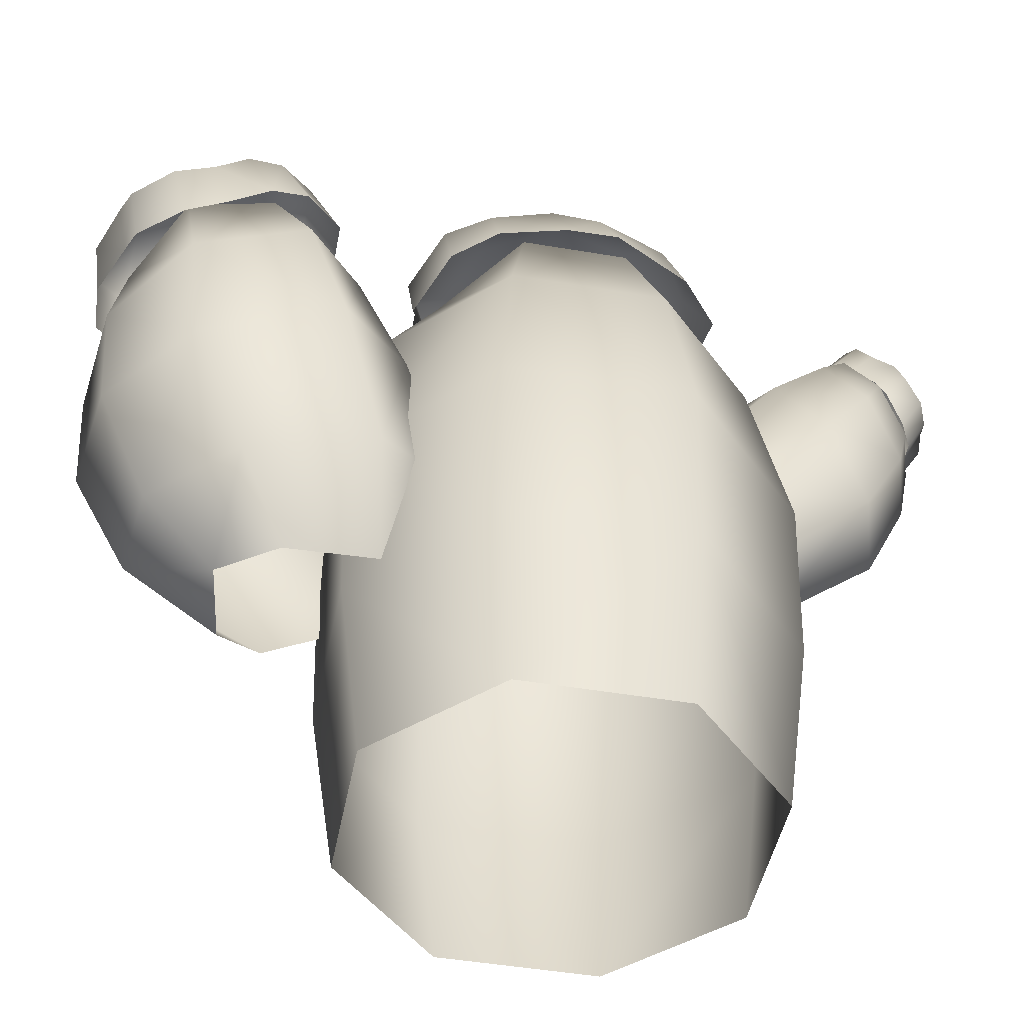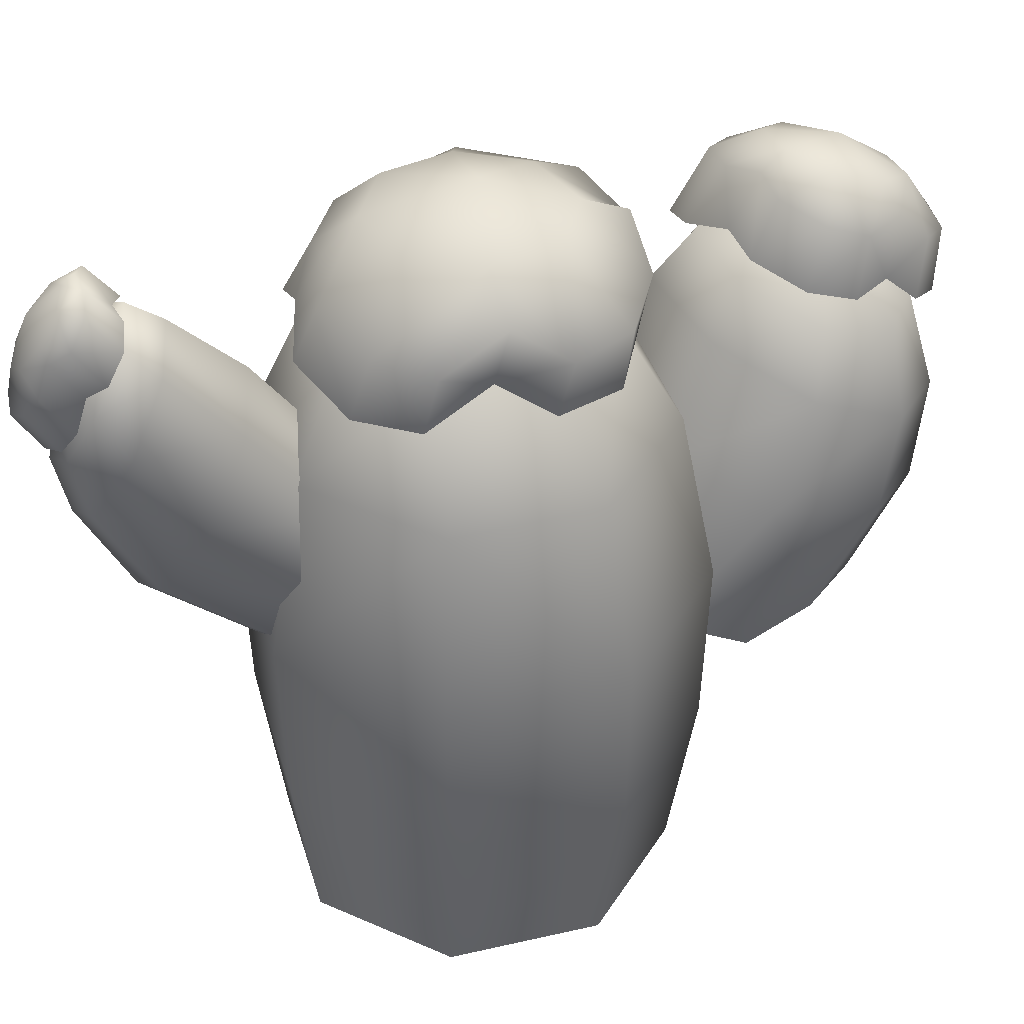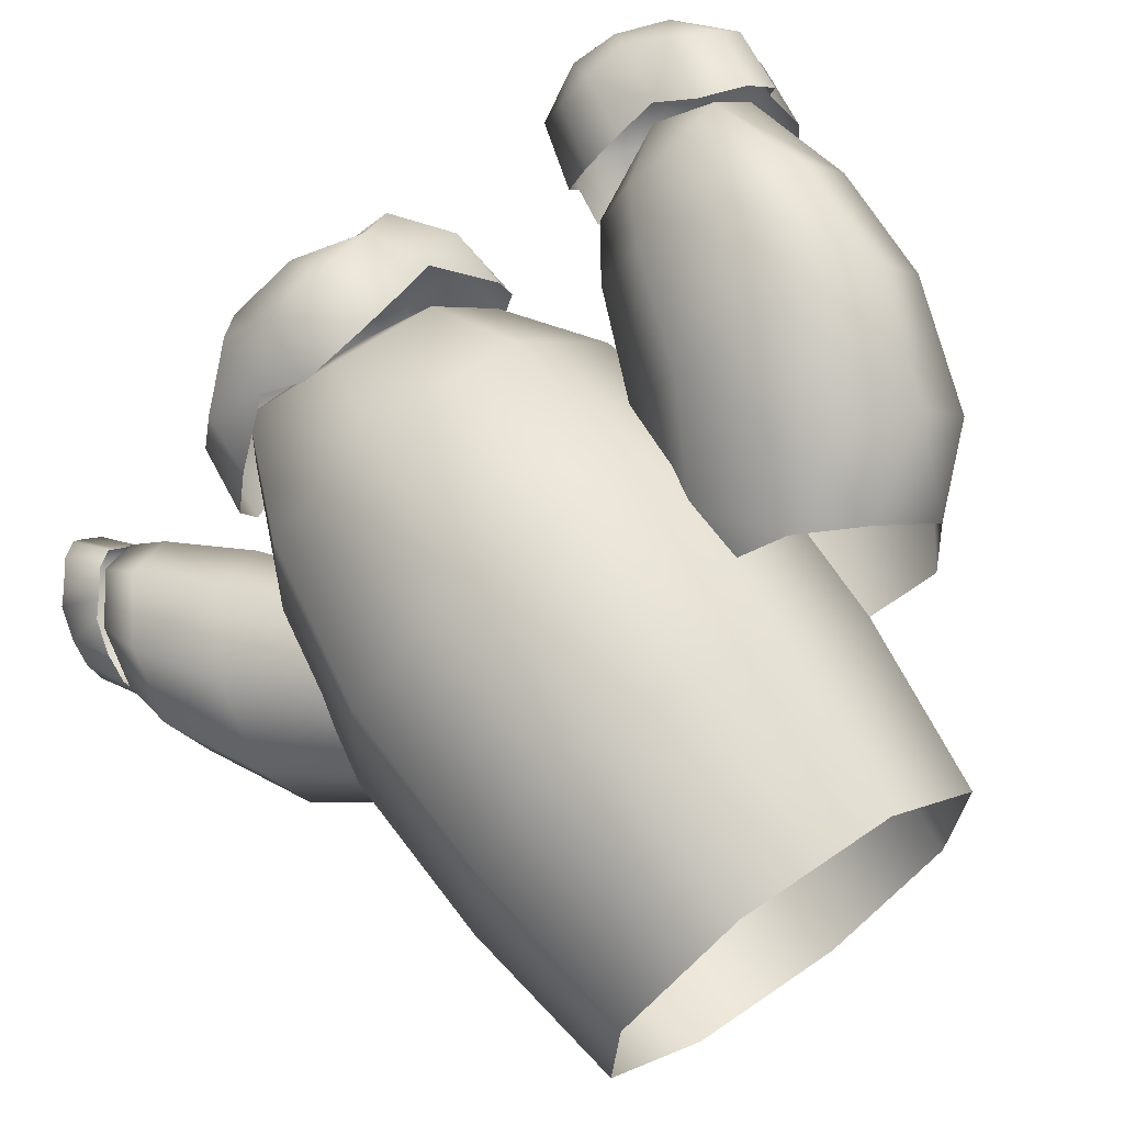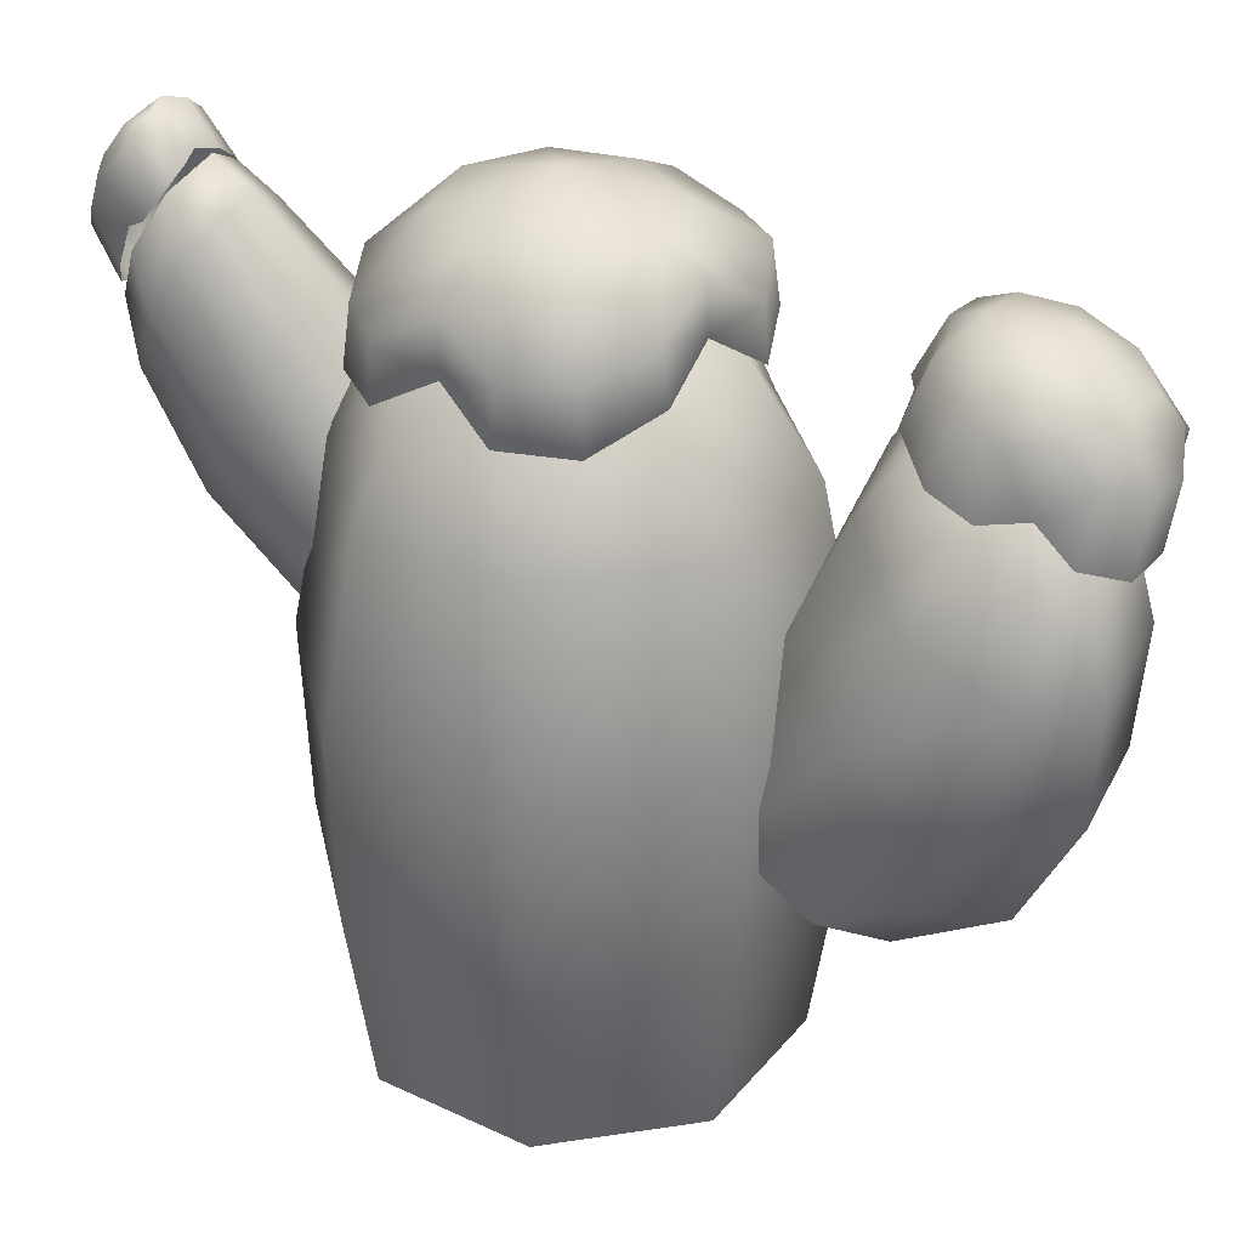
<metadata>
{"format":"obj","ext":"obj","renderer":"f3d","projection":"perspective","resolution":1024,"background":"white","views":[{"elev":-47.1,"azim":126.6,"up":"+Y"},{"elev":38.3,"azim":-58.6,"up":"+Y"},{"elev":66.4,"azim":-35.0,"up":"+Z"},{"elev":32.4,"azim":-9.5,"up":"+Y"}]}
</metadata>
<code>
g obj_cactus4
v -1.062 1.678 -0.4131
v -1.038 1.698 -0.4343
v -1.073 1.698 -0.3717
v -0.3058 0.8401 -0.3642
v -0.3212 0.525 -0.3218
v -0.1194 0.525 -0.1368
v -0.07851 0.8401 -0.1559
v -0.3018 1.158 -0.3755
v -0.06507 0.8401 0.1521
v -0.1075 0.525 0.1366
v -0.054 1.158 0.1558
v -0.06784 1.158 -0.1612
v -0.1251 1.477 -0.1343
v -0.1133 1.477 0.1344
v -0.3234 1.477 -0.316
v -0.2144 1.651 0.09772
v -0.2225 1.712 -0.08875
v -0.3601 1.712 -0.2149
v -0.4435 1.774 0.01431
v -0.5947 0.525 -0.3098
v -0.3212 0.525 -0.3218
v -0.3058 0.8401 -0.3642
v -0.6138 0.8401 -0.3507
v -0.3018 1.158 -0.3755
v -0.822 0.8401 -0.1234
v -0.7796 0.525 -0.108
v -0.8331 1.158 -0.1277
v -0.6187 1.158 -0.3617
v -0.592 1.477 -0.3042
v -0.3234 1.477 -0.316
v -0.7737 1.477 -0.106
v -0.5466 1.712 -0.2067
v -0.3601 1.712 -0.2149
v -0.6727 1.712 -0.0691
v -0.4435 1.774 0.01431
v -0.7677 0.525 0.1655
v -0.7796 0.525 -0.108
v -0.822 0.8401 -0.1234
v -0.8086 0.8401 0.1929
v -0.8331 1.158 -0.1277
v -0.5813 0.8401 0.4044
v -0.5659 0.525 0.3504
v -0.5853 1.158 0.4102
v -0.8192 1.158 0.1996
v -0.762 1.477 0.1734
v -0.7737 1.477 -0.106
v -0.5637 1.477 0.3444
v -0.6646 1.712 0.1174
v -0.6727 1.712 -0.0691
v -0.5269 1.651 0.2435
v -0.4435 1.774 0.01431
v -0.2924 0.525 0.3384
v -0.5659 0.525 0.3504
v -0.5813 0.8401 0.4044
v -0.2733 0.8401 0.3828
v -0.5853 1.158 0.4102
v -0.06507 0.8401 0.1521
v -0.1075 0.525 0.1366
v -0.054 1.158 0.1558
v -0.2683 1.158 0.3917
v -0.295 1.477 0.3327
v -0.5637 1.477 0.3444
v -0.1133 1.477 0.1344
v -0.3405 1.651 0.2353
v -0.5269 1.651 0.2435
v -0.2144 1.651 0.09772
v -0.4435 1.774 0.01431
v 0.06152 0.8345 0.1668
v 0.01741 1.026 0.01398
v -0.06538 0.8596 0.07689
v 0.1644 0.9782 0.1727
v 0.07072 0.8595 0.2997
v 0.1875 0.965 0.3558
v 0.2557 1.203 0.2118
v 0.258 1.181 0.4139
v 0.1021 1.278 0.0313
v 0.2702 1.386 0.4232
v 0.282 1.415 0.2231
v 0.1492 1.485 0.08317
v 0.2183 1.563 0.4472
v 0.1492 1.637 0.1767
v 0.2455 1.619 0.2906
v 0.09534 1.653 0.3817
v -0.197 0.92 0.06129
v -0.06538 0.8596 0.07689
v 0.01741 1.026 0.01398
v -0.1629 1.079 0.01198
v -0.2838 0.9797 0.1503
v -0.2698 1.104 0.175
v -0.07514 1.322 0.04972
v 0.1021 1.278 0.0313
v -0.1958 1.303 0.2623
v -0.01615 1.524 0.1146
v 0.1492 1.485 0.08317
v -0.1113 1.503 0.288
v 0.02112 1.626 0.1805
v 0.1492 1.637 0.1767
v -0.04998 1.593 0.3011
v 0.09534 1.653 0.3817
v -0.2748 1.002 0.3009
v -0.2838 0.9797 0.1503
v -0.2698 1.104 0.175
v -0.2469 1.085 0.3556
v -0.1754 0.9395 0.4218
v -0.09971 1.009 0.5051
v -0.1958 1.303 0.2623
v -0.1656 1.24 0.4511
v -0.009629 1.191 0.5769
v 0.03628 1.369 0.5845
v -0.09367 1.438 0.4794
v -0.1113 1.503 0.288
v 0.06216 1.525 0.5386
v -0.03258 1.546 0.4586
v -0.04998 1.593 0.3011
v 0.09534 1.653 0.3817
v -0.05966 0.884 0.4098
v -0.1754 0.9395 0.4218
v -0.09971 1.009 0.5051
v 0.08675 0.9668 0.4918
v 0.07072 0.8595 0.2997
v 0.1875 0.965 0.3558
v -0.009629 1.191 0.5769
v 0.258 1.181 0.4139
v 0.1541 1.165 0.5657
v 0.03628 1.369 0.5845
v 0.1564 1.371 0.5824
v 0.2702 1.386 0.4232
v 0.06216 1.525 0.5386
v 0.1309 1.552 0.5362
v 0.2183 1.563 0.4472
v 0.09534 1.653 0.3817
v -0.6832 1.581 -0.3178
v -0.5718 1.376 -0.192
v -0.6162 1.43 -0.1027
v -0.7356 1.644 -0.2126
v -0.6993 1.386 -0.04883
v -0.8039 1.724 -0.3621
v -0.8334 1.593 -0.1491
v -0.848 1.778 -0.2734
v -0.8615 1.781 -0.3802
v -0.9305 1.734 -0.2199
v -0.8966 1.823 -0.3098
v -0.9681 1.736 -0.3709
v -0.9621 1.789 -0.2673
v -0.665 1.141 -0.2775
v -0.592 1.257 -0.2644
v -0.7931 1.304 -0.4185
v -0.707 1.44 -0.4031
v -0.5718 1.376 -0.192
v -0.8965 1.491 -0.447
v -0.6832 1.581 -0.3178
v -0.824 1.605 -0.434
v -0.9351 1.595 -0.4477
v -0.8039 1.724 -0.3621
v -0.8775 1.686 -0.4374
v -0.9681 1.736 -0.3709
v -0.8615 1.781 -0.3802
v -0.7481 1.098 -0.2236
v -0.665 1.141 -0.2775
v -0.7931 1.304 -0.4185
v -0.8909 1.253 -0.3551
v -0.979 1.448 -0.3935
v -0.8965 1.491 -0.447
v -0.9433 1.317 -0.2499
v -0.7925 1.152 -0.1344
v -1.023 1.501 -0.3048
v -1.001 1.561 -0.4052
v -0.9351 1.595 -0.4477
v -1.036 1.604 -0.3348
v -0.9681 1.736 -0.3709
v -0.7723 1.271 -0.06195
v -0.7925 1.152 -0.1344
v -0.9433 1.317 -0.2499
v -0.9194 1.458 -0.1646
v -0.6993 1.386 -0.04883
v -1.023 1.501 -0.3048
v -0.8334 1.593 -0.1491
v -1.003 1.62 -0.2329
v -1.036 1.604 -0.3348
v -0.9305 1.734 -0.2199
v -1.02 1.698 -0.2777
v -0.9681 1.736 -0.3709
v -0.9621 1.789 -0.2673
v -0.9422 1.802 -0.445
v -0.9006 1.733 -0.4189
v -0.8679 1.756 -0.3887
v -0.9117 1.822 -0.4163
v -0.9546 1.86 -0.397
v -0.9622 1.811 -0.4333
v -1.013 1.836 -0.3995
v -0.9763 1.881 -0.3573
v -0.8615 1.79 -0.3604
v -0.9597 1.898 -0.3428
v -0.9046 1.858 -0.3904
v -0.886 1.823 -0.3249
v -0.9253 1.888 -0.3572
v -0.9208 1.831 -0.3117
v -1.056 1.797 -0.3261
v -1.001 1.747 -0.2656
v -1.021 1.727 -0.2942
v -1.035 1.816 -0.2983
v -1.047 1.813 -0.3506
v -0.9689 1.791 -0.2566
v -1.014 1.862 -0.3381
v -1.013 1.836 -0.3995
v -0.9763 1.881 -0.3573
v -1.007 1.859 -0.292
v -0.9368 1.821 -0.2772
v -0.9763 1.887 -0.3091
v -0.9597 1.898 -0.3428
v -0.9208 1.831 -0.3117
v -1.006 1.622 -0.4093
v -1.038 1.698 -0.4343
v -1.062 1.678 -0.4131
v -1.026 1.603 -0.3861
v -1.039 1.622 -0.3405
v -1.073 1.698 -0.3717
v -1.037 1.667 -0.3063
v -1.072 1.736 -0.3392
v -1.021 1.727 -0.2942
v -1.056 1.797 -0.3261
v -1.054 1.765 -0.3869
v -1.047 1.813 -0.3506
v -1.013 1.836 -0.3995
v -1.033 1.743 -0.4266
v -1.038 1.698 -0.4343
v -0.06622 1.657 0.3266
v -0.03122 1.678 0.2661
v 0.002219 1.782 0.3031
v -0.03735 1.767 0.3564
v 0.0431 1.814 0.3245
v -0.0257 1.736 0.4405
v -0.05684 1.622 0.4298
v 0.04289 1.8 0.4169
v 0.1508 1.805 0.3739
v 0.102 1.772 0.4816
v 0.01329 1.717 0.5016
v -0.01095 1.607 0.4999
v 0.0838 1.726 0.5217
v 0.06099 1.615 0.5188
v -0.2635 1.737 -0.1572
v -0.2807 1.844 -0.1124
v -0.32 1.797 -0.1899
v -0.3022 1.691 -0.2398
v -0.331 1.869 -0.08657
v -0.4389 1.783 -0.2468
v -0.4333 1.654 -0.2964
v -0.4483 1.869 -0.1479
v -0.4604 1.928 0.04387
v -0.5715 1.869 -0.1049
v -0.5462 1.769 -0.219
v -0.5499 1.663 -0.2768
v -0.6193 1.812 -0.1422
v -0.63 1.718 -0.1921
v -0.2902 1.737 0.1941
v -0.3002 1.844 0.2234
v -0.2122 1.773 0.172
v -0.1999 1.667 0.147
v -0.3492 1.869 0.1626
v -0.1583 1.693 0.02685
v -0.2903 1.869 0.04085
v -0.4604 1.928 0.04387
v -0.331 1.869 -0.08657
v -0.1793 1.809 0.0608
v -0.2008 1.809 -0.03124
v -0.2807 1.844 -0.1124
v -0.1752 1.703 -0.06949
v -0.2635 1.737 -0.1572
v -0.584 1.745 0.2928
v -0.5882 1.639 0.2663
v -0.641 1.7 0.1832
v -0.6402 1.807 0.2119
v -0.4746 1.64 0.3159
v -0.5897 1.869 0.1444
v -0.4786 1.756 0.3346
v -0.3568 1.683 0.2787
v -0.4724 1.869 0.2057
v -0.4604 1.928 0.04387
v -0.3492 1.869 0.1626
v -0.3694 1.789 0.3049
v -0.2902 1.737 0.1941
v -0.3002 1.844 0.2234
v -0.7071 1.77 -0.09771
v -0.71 1.664 -0.1428
v -0.63 1.718 -0.1921
v -0.6193 1.812 -0.1422
v -0.7513 1.628 -0.009377
v -0.5715 1.869 -0.1049
v -0.7409 1.745 0.02569
v -0.727 1.632 0.1107
v -0.6304 1.869 0.01695
v -0.4604 1.928 0.04387
v -0.5897 1.869 0.1444
v -0.723 1.738 0.1364
v -0.641 1.7 0.1832
v -0.6402 1.807 0.2119
v -0.9475 1.761 -0.4614
v -0.9056 1.69 -0.4369
v -0.9006 1.733 -0.4189
v -0.9422 1.802 -0.445
v -0.9622 1.811 -0.4333
v -0.9794 1.709 -0.4714
v -0.9389 1.629 -0.4443
v -0.9946 1.763 -0.4458
v -1.013 1.836 -0.3995
v -1.033 1.743 -0.4266
v -1.011 1.686 -0.4565
v -0.975 1.607 -0.4332
v -1.038 1.698 -0.4343
v -1.006 1.622 -0.4093
v 0.1831 1.617 0.1531
v 0.1996 1.736 0.2029
v 0.1556 1.732 0.164
v 0.1376 1.612 0.1076
v 0.1887 1.77 0.249
v 0.04656 1.626 0.1144
v 0.1027 1.801 0.253
v 0.1508 1.805 0.3739
v 0.0431 1.814 0.3245
v 0.07353 1.755 0.1702
v -0.01186 1.651 0.1761
v 0.02074 1.763 0.2284
v 0.002219 1.782 0.3031
v -0.03122 1.678 0.2661
v 0.2635 1.571 0.4175
v 0.2788 1.684 0.4312
v 0.3103 1.645 0.3688
v 0.2973 1.529 0.3542
v 0.2481 1.728 0.4211
v 0.3042 1.639 0.2743
v 0.2924 1.515 0.2453
v 0.2492 1.537 0.1829
v 0.2487 1.741 0.3206
v 0.1508 1.805 0.3739
v 0.1887 1.77 0.249
v 0.2592 1.658 0.221
v 0.1831 1.617 0.1531
v 0.1996 1.736 0.2029
v 0.1305 1.67 0.557
v 0.1065 1.562 0.5572
v 0.06099 1.615 0.5188
v 0.0838 1.726 0.5217
v 0.1876 1.742 0.4856
v 0.102 1.772 0.4816
v 0.1508 1.805 0.3739
v 0.2481 1.728 0.4211
v 0.2788 1.684 0.4312
v 0.2012 1.652 0.553
v 0.1836 1.537 0.5553
v 0.2434 1.539 0.496
v 0.2569 1.65 0.5036
v 0.2635 1.571 0.4175
g obj_cactus4_0
f 3 2 1
f 6 5 4
f 7 6 4
f 7 4 8
f 6 7 9
f 9 10 6
f 11 9 7
f 8 12 7
f 7 12 11
f 13 12 8
f 11 12 13
f 11 13 14
f 8 15 13
f 16 14 13
f 17 13 15
f 13 17 16
f 15 18 17
f 19 16 17
f 19 17 18
f 22 21 20
f 20 23 22
f 24 22 23
f 23 20 25
f 20 26 25
f 23 25 27
f 23 28 24
f 27 28 23
f 24 28 29
f 29 28 27
f 24 29 30
f 27 31 29
f 29 32 30
f 32 29 31
f 33 30 32
f 31 34 32
f 35 33 32
f 35 32 34
f 38 37 36
f 36 39 38
f 40 38 39
f 39 36 41
f 36 42 41
f 39 41 43
f 39 44 40
f 43 44 39
f 40 44 45
f 45 44 43
f 45 46 40
f 43 47 45
f 46 45 48
f 48 45 47
f 48 49 46
f 47 50 48
f 51 49 48
f 51 48 50
f 54 53 52
f 52 55 54
f 56 54 55
f 55 52 57
f 52 58 57
f 55 57 59
f 55 60 56
f 59 60 55
f 56 60 61
f 61 60 59
f 56 61 62
f 59 63 61
f 62 61 64
f 64 61 63
f 64 65 62
f 63 66 64
f 67 65 64
f 67 64 66
f 70 69 68
f 68 69 71
f 72 68 71
f 73 72 71
f 74 71 69
f 73 71 74
f 74 75 73
f 69 76 74
f 77 75 74
f 74 76 78
f 74 78 77
f 76 79 78
f 80 77 78
f 79 81 78
f 78 82 80
f 78 81 82
f 83 80 82
f 83 82 81
f 86 85 84
f 84 87 86
f 84 88 87
f 88 89 87
f 86 87 90
f 90 87 89
f 90 91 86
f 89 92 90
f 91 90 93
f 93 90 92
f 93 94 91
f 92 95 93
f 94 93 96
f 96 93 95
f 96 97 94
f 95 98 96
f 99 97 96
f 99 96 98
f 102 101 100
f 102 100 103
f 103 100 104
f 103 104 105
f 106 102 103
f 107 103 105
f 106 103 107
f 105 108 107
f 107 108 109
f 106 107 110
f 109 110 107
f 111 106 110
f 110 109 112
f 111 110 113
f 112 113 110
f 113 114 111
f 115 113 112
f 115 114 113
f 118 117 116
f 118 116 119
f 119 116 120
f 120 121 119
f 122 118 119
f 119 121 123
f 119 124 122
f 123 124 119
f 125 122 124
f 126 124 123
f 124 126 125
f 123 127 126
f 128 125 126
f 129 126 127
f 126 129 128
f 127 130 129
f 131 128 129
f 131 129 130
f 134 133 132
f 132 135 134
f 135 136 134
f 135 132 137
f 136 135 138
f 137 139 135
f 139 138 135
f 139 137 140
f 138 139 141
f 140 142 139
f 141 139 142
f 143 142 140
f 142 144 141
f 143 144 142
f 147 146 145
f 147 148 146
f 148 149 146
f 150 148 147
f 148 151 149
f 150 152 148
f 152 151 148
f 152 150 153
f 152 154 151
f 153 155 152
f 154 152 155
f 156 155 153
f 155 157 154
f 156 157 155
f 160 159 158
f 158 161 160
f 160 161 162
f 162 163 160
f 158 164 161
f 162 161 164
f 164 158 165
f 164 166 162
f 163 162 167
f 162 166 167
f 167 168 163
f 166 169 167
f 170 168 167
f 170 167 169
f 173 172 171
f 171 174 173
f 174 171 175
f 176 173 174
f 175 177 174
f 174 178 176
f 178 174 177
f 178 179 176
f 177 180 178
f 181 179 178
f 180 181 178
f 182 179 181
f 183 181 180
f 182 181 183
f 186 185 184
f 184 187 186
f 188 187 184
f 184 189 188
f 190 188 189
f 190 191 188
f 192 186 187
f 188 191 193
f 187 194 192
f 194 187 188
f 195 192 194
f 188 193 196
f 196 194 188
f 194 196 195
f 196 193 197
f 197 195 196
f 200 199 198
f 199 201 198
f 202 198 201
f 201 199 203
f 201 204 202
f 205 202 204
f 205 204 206
f 203 207 201
f 201 207 204
f 207 203 208
f 209 206 204
f 207 209 204
f 208 209 207
f 210 206 209
f 209 208 211
f 211 210 209
f 214 213 212
f 212 215 214
f 214 215 216
f 216 217 214
f 217 216 218
f 218 219 217
f 218 220 219
f 221 219 220
f 222 219 221
f 217 219 222
f 221 223 222
f 224 222 223
f 224 225 222
f 217 222 225
f 225 226 217
f 229 228 227
f 227 230 229
f 231 229 230
f 232 230 227
f 227 233 232
f 230 234 231
f 230 232 234
f 235 231 234
f 235 234 236
f 232 233 237
f 237 234 232
f 236 234 237
f 233 238 237
f 237 239 236
f 237 238 240
f 240 239 237
f 243 242 241
f 241 244 243
f 245 242 243
f 246 243 244
f 244 247 246
f 248 245 243
f 243 246 248
f 249 245 248
f 249 248 250
f 246 247 251
f 251 248 246
f 250 248 251
f 247 252 251
f 251 253 250
f 252 254 251
f 254 253 251
f 257 256 255
f 255 258 257
f 259 256 257
f 257 258 260
f 257 261 259
f 262 259 261
f 262 261 263
f 260 264 257
f 257 264 261
f 261 265 263
f 261 264 265
f 260 265 264
f 265 266 263
f 267 265 260
f 268 266 265
f 267 268 265
f 271 270 269
f 269 272 271
f 269 270 273
f 274 272 269
f 273 275 269
f 275 273 276
f 269 277 274
f 269 275 277
f 278 274 277
f 278 277 279
f 276 280 275
f 277 275 280
f 280 279 277
f 276 281 280
f 282 279 280
f 281 282 280
f 285 284 283
f 283 286 285
f 283 284 287
f 288 286 283
f 287 289 283
f 289 287 290
f 283 291 288
f 283 289 291
f 292 288 291
f 292 291 293
f 293 291 289
f 290 294 289
f 289 294 293
f 290 295 294
f 296 293 294
f 296 294 295
f 299 298 297
f 297 300 299
f 301 300 297
f 302 297 298
f 302 298 303
f 297 304 301
f 297 302 304
f 305 301 304
f 305 304 306
f 306 304 302
f 307 302 303
f 302 307 306
f 303 308 307
f 307 309 306
f 308 310 307
f 310 309 307
f 313 312 311
f 311 314 313
f 315 312 313
f 313 314 316
f 313 317 315
f 318 315 317
f 318 317 319
f 316 320 313
f 313 320 317
f 320 316 321
f 317 322 319
f 317 320 322
f 321 322 320
f 322 323 319
f 322 321 324
f 324 323 322
f 327 326 325
f 325 328 327
f 329 326 327
f 327 328 330
f 331 330 328
f 330 331 332
f 327 333 329
f 327 330 333
f 334 329 333
f 334 333 335
f 332 336 330
f 333 330 336
f 336 335 333
f 332 337 336
f 336 338 335
f 338 336 337
f 341 340 339
f 339 342 341
f 343 342 339
f 343 344 342
f 345 344 343
f 345 343 346
f 347 346 343
f 348 339 340
f 339 348 343
f 340 349 348
f 348 349 350
f 343 351 347
f 343 348 351
f 350 351 348
f 352 347 351
f 350 352 351

</code>
